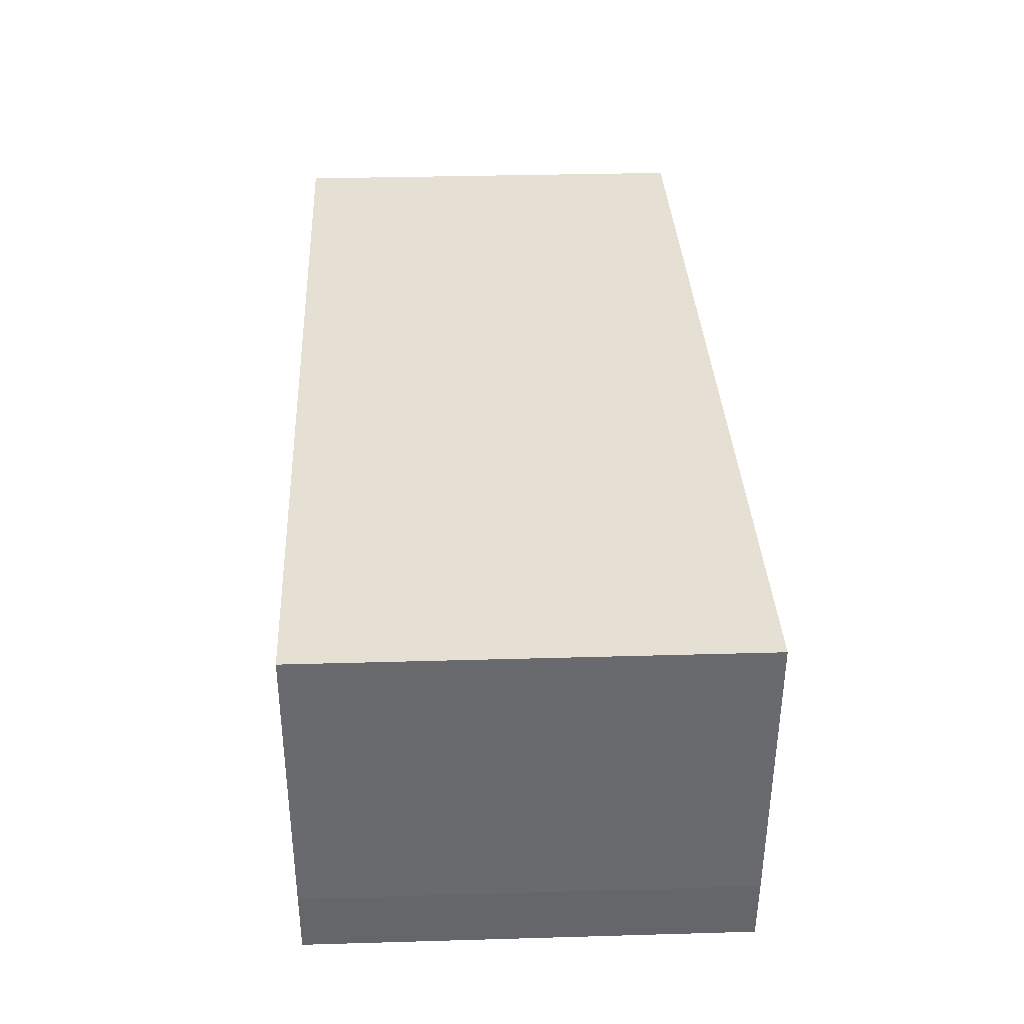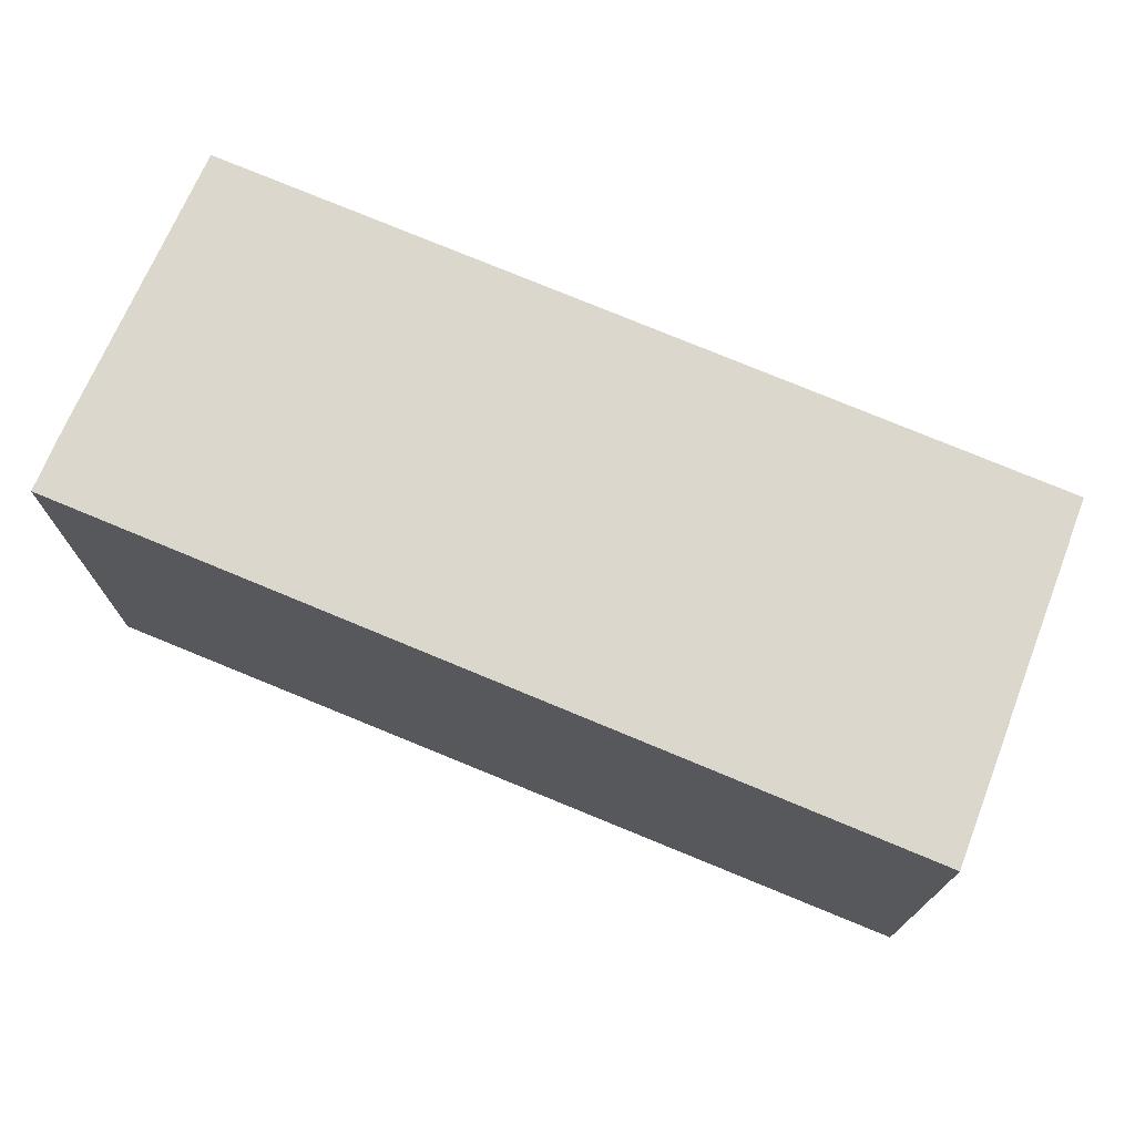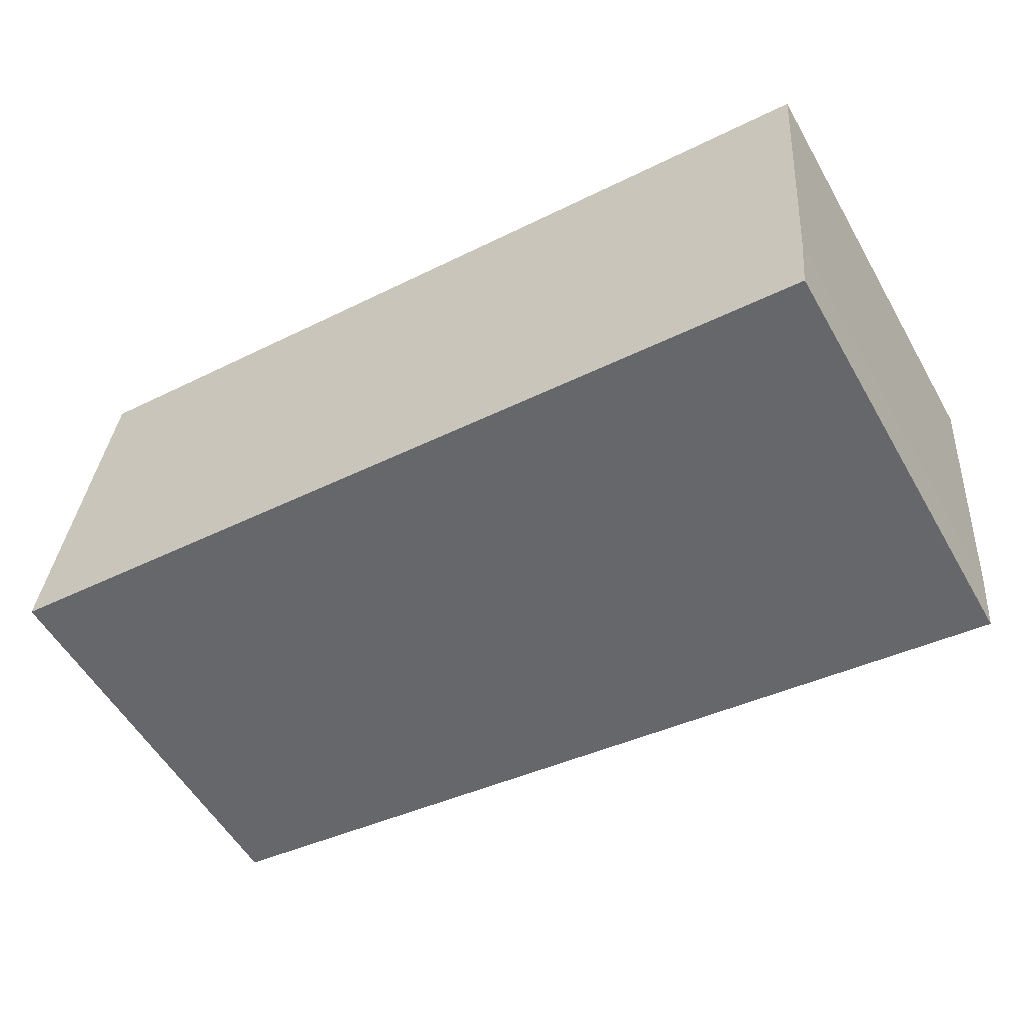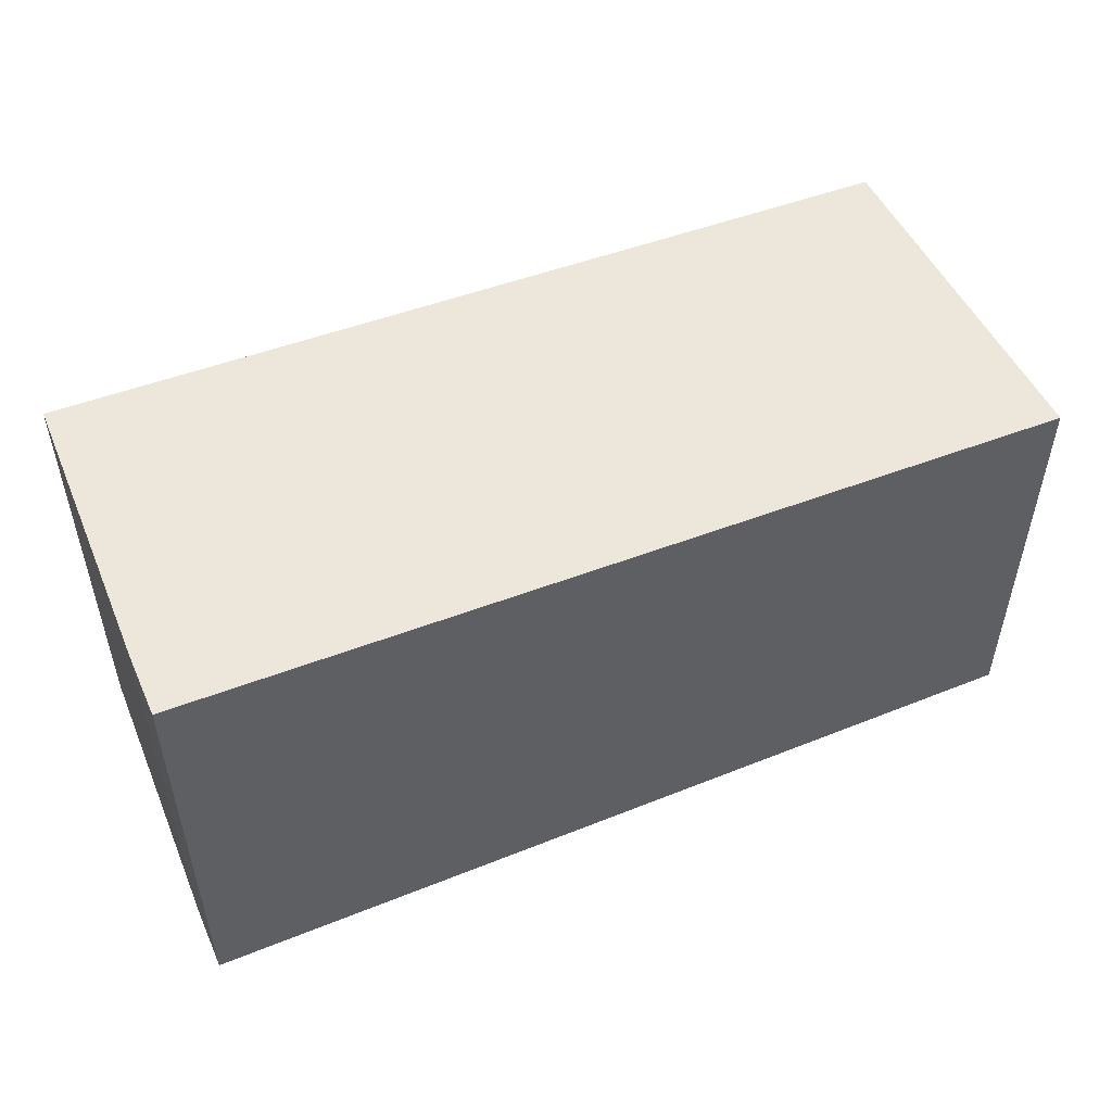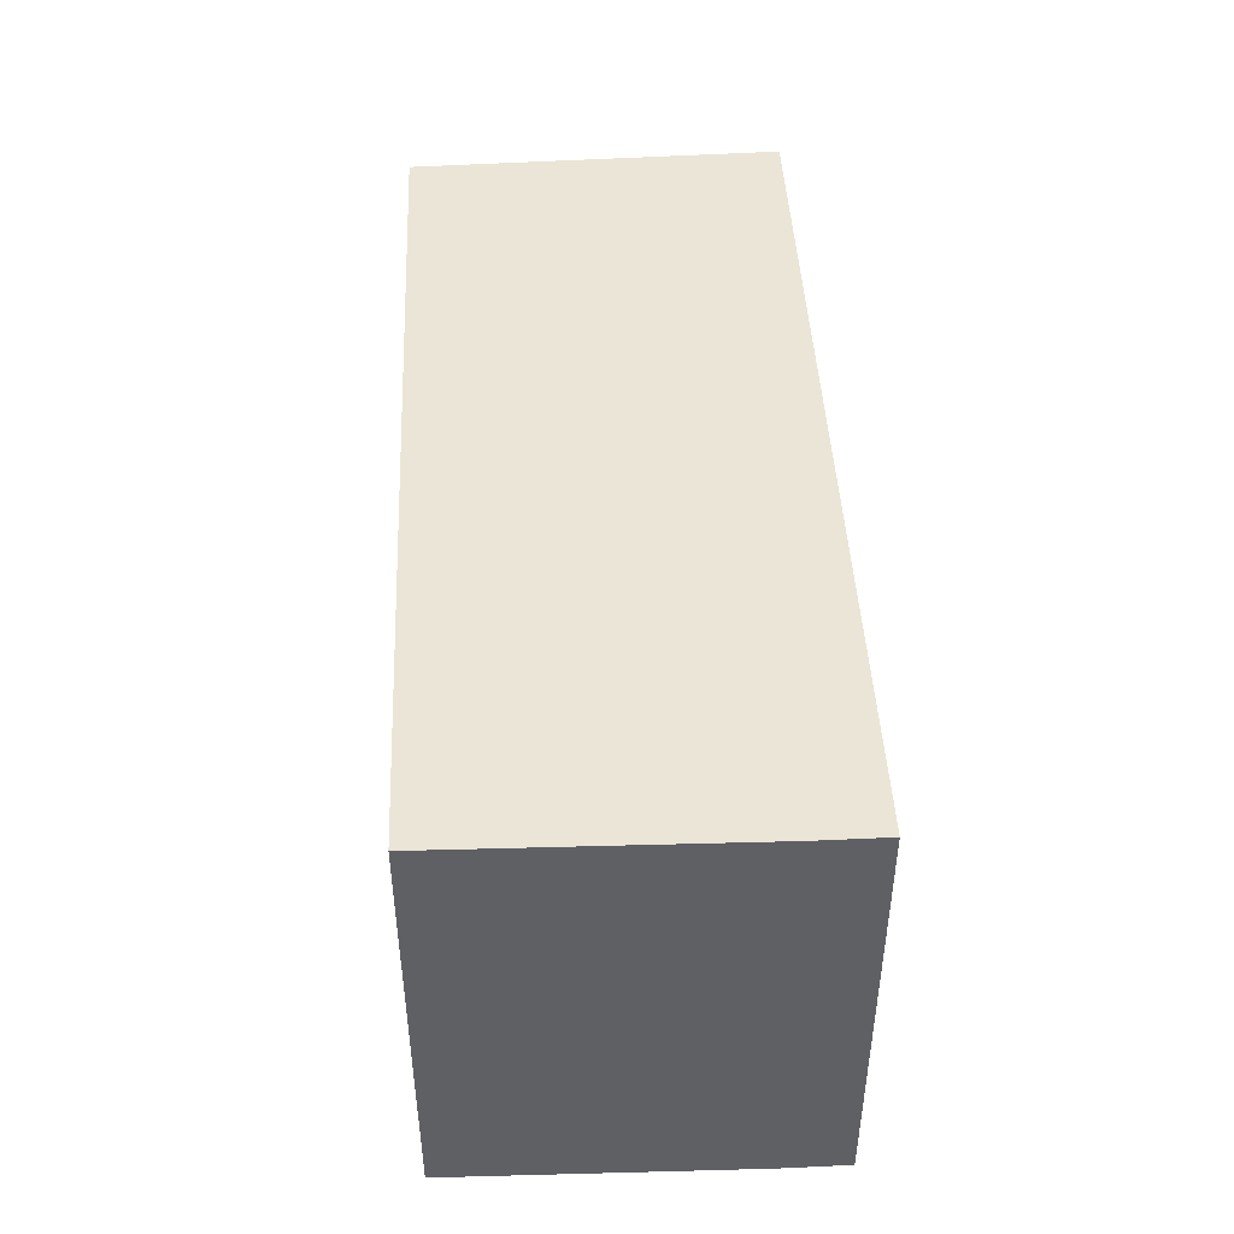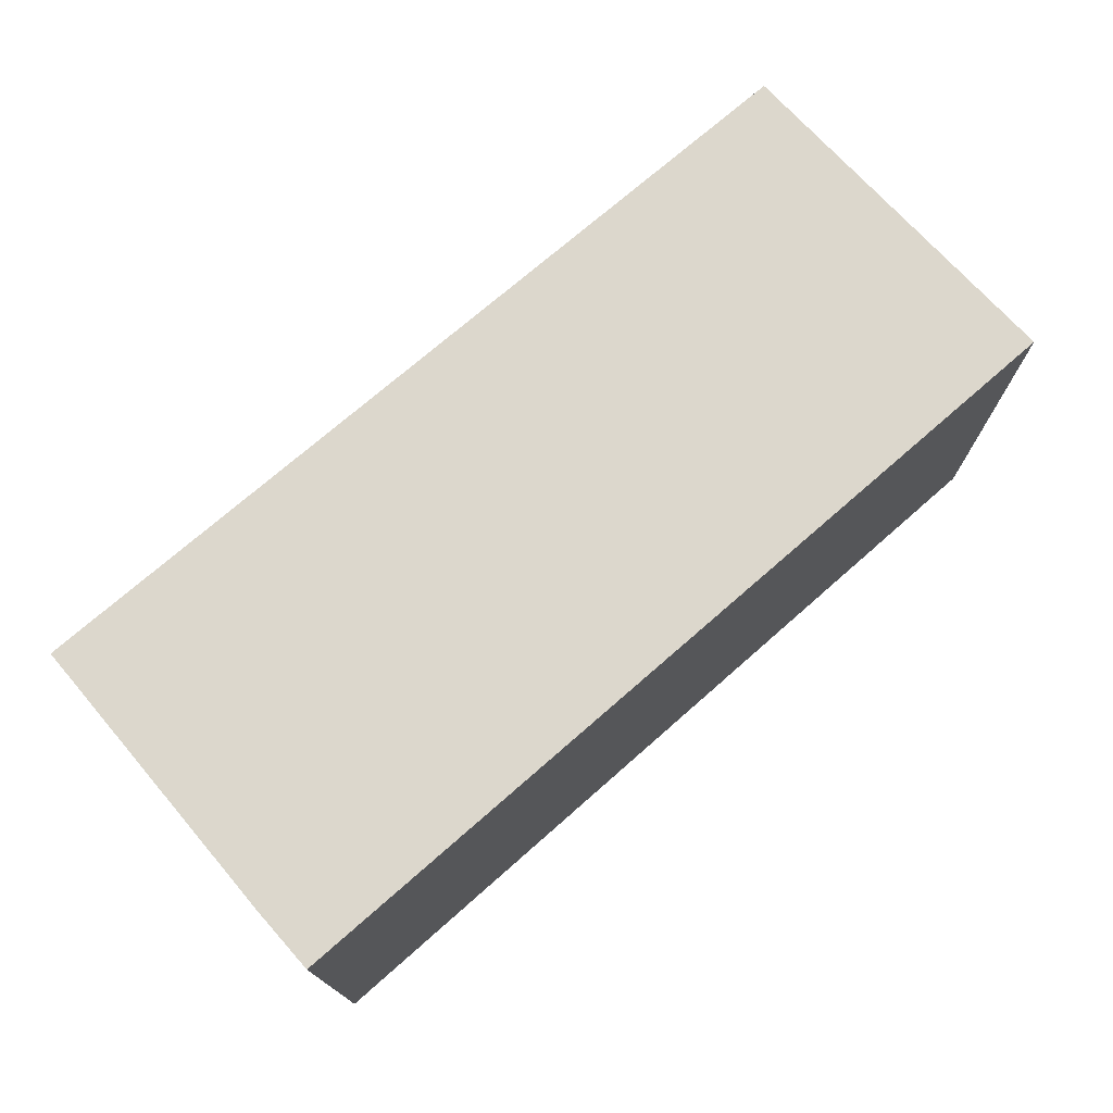
<metadata>
{"format":"obj","ext":"obj","renderer":"f3d","projection":"perspective","resolution":1024,"background":"white","views":[{"elev":32.7,"azim":87.7,"up":"+Z"},{"elev":72.6,"azim":-152.1,"up":"+Y"},{"elev":-55.5,"azim":29.6,"up":"+Z"},{"elev":51.6,"azim":161.9,"up":"+Y"},{"elev":45.8,"azim":92.7,"up":"+Y"},{"elev":74.3,"azim":144.1,"up":"+Y"}]}
</metadata>
<code>
v  15.31 7.455 4.717
v  0 7.063 4.325e-16
v  0.732 7.063 6.086
v  14.78 7.46 -1.41
v  14.95 7.46 0.007
v  14.93 7.46 -0.282
v  14.81 7.461 -1.413
v  14.81 8.652e-17 -1.413
v  0 0 0
v  14.78 8.634e-17 -1.41
v  0.732 -3.727e-16 6.086
v  15.31 -2.888e-16 4.717
v  14.93 1.727e-17 -0.282
v  14.95 -4.286e-19 0.007
g defaultobject
f 1 2 3
f 2 1 4
f 4 1 5
f 4 5 6
f 4 6 7
f 8 4 7
f 4 8 2
f 2 8 9
f 9 8 10
f 9 3 2
f 3 9 11
f 3 12 1
f 12 3 11
f 6 8 7
f 8 6 13
f 12 5 1
f 5 12 6
f 6 12 13
f 13 12 14
f 10 11 9
f 11 10 12
f 12 10 14
f 14 10 8
f 14 8 13

</code>
